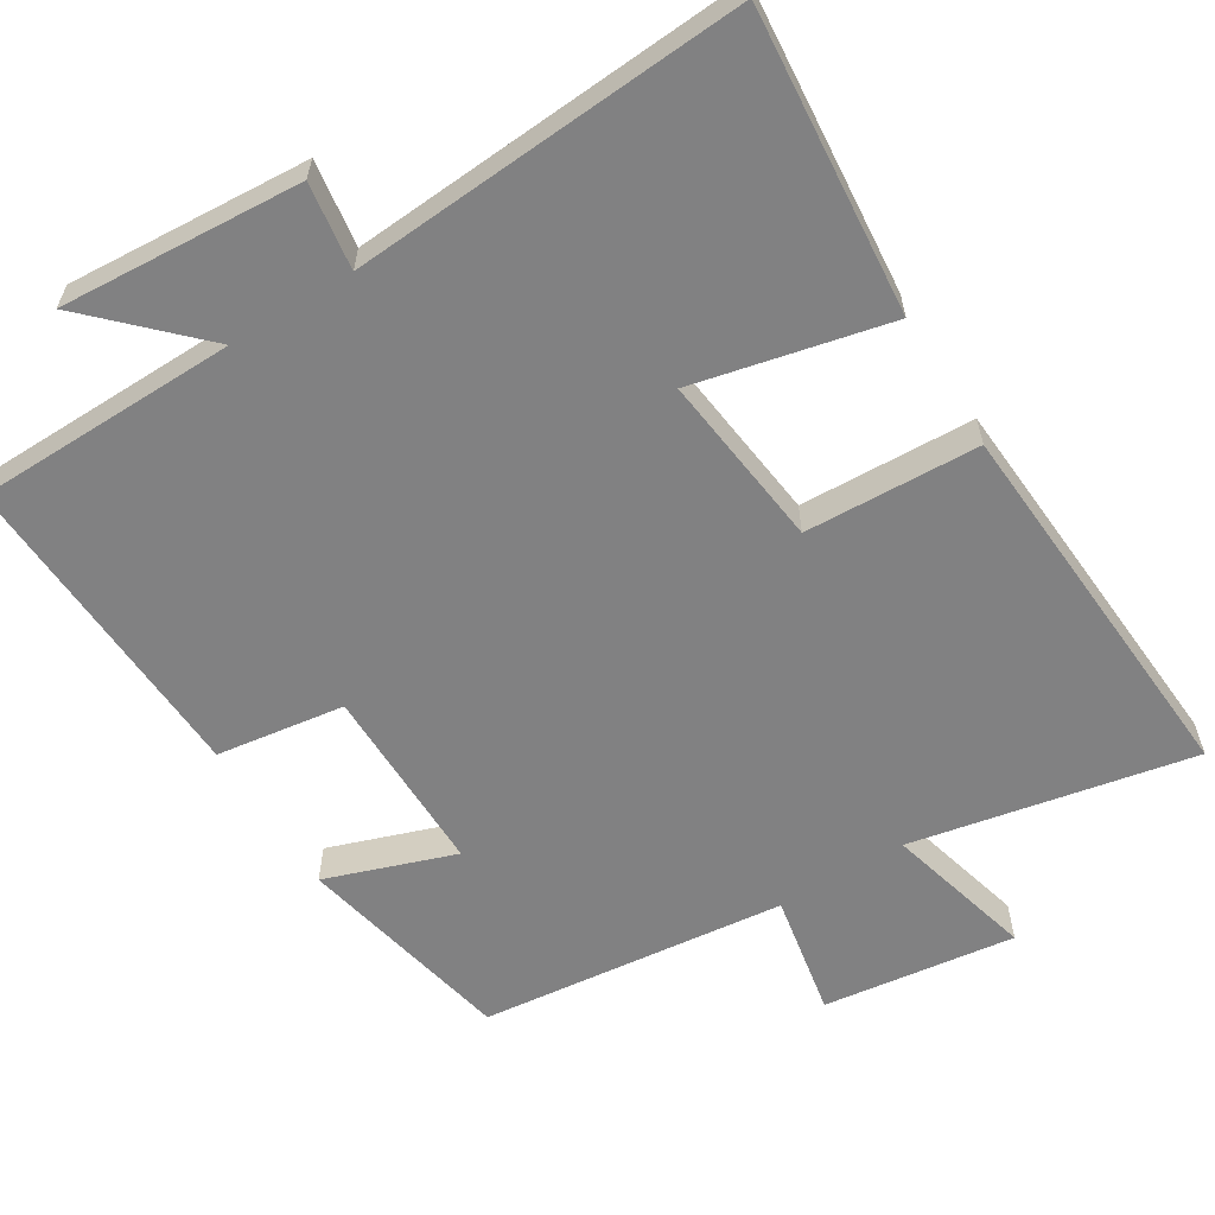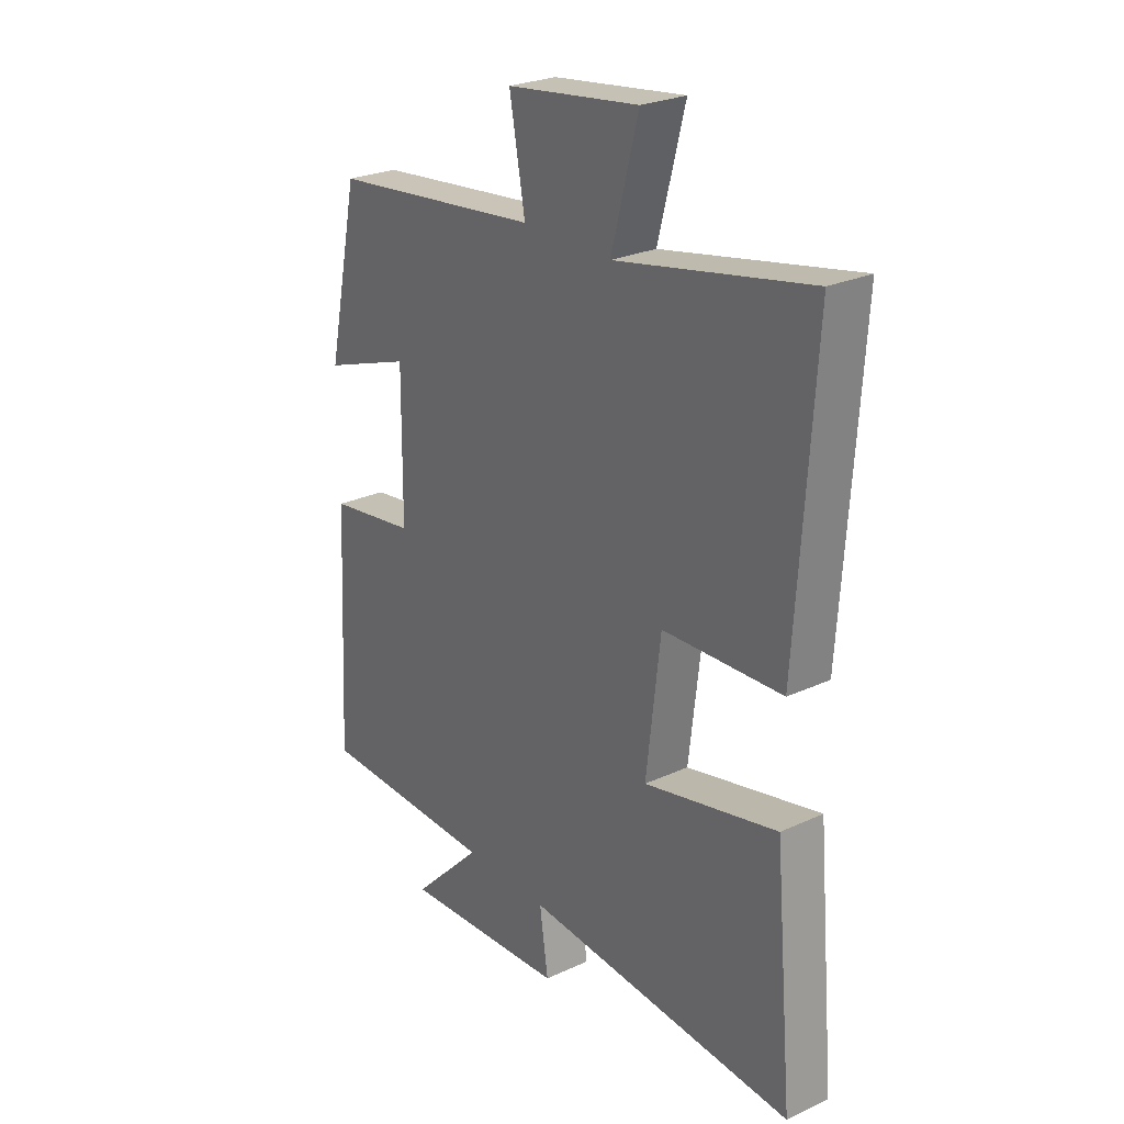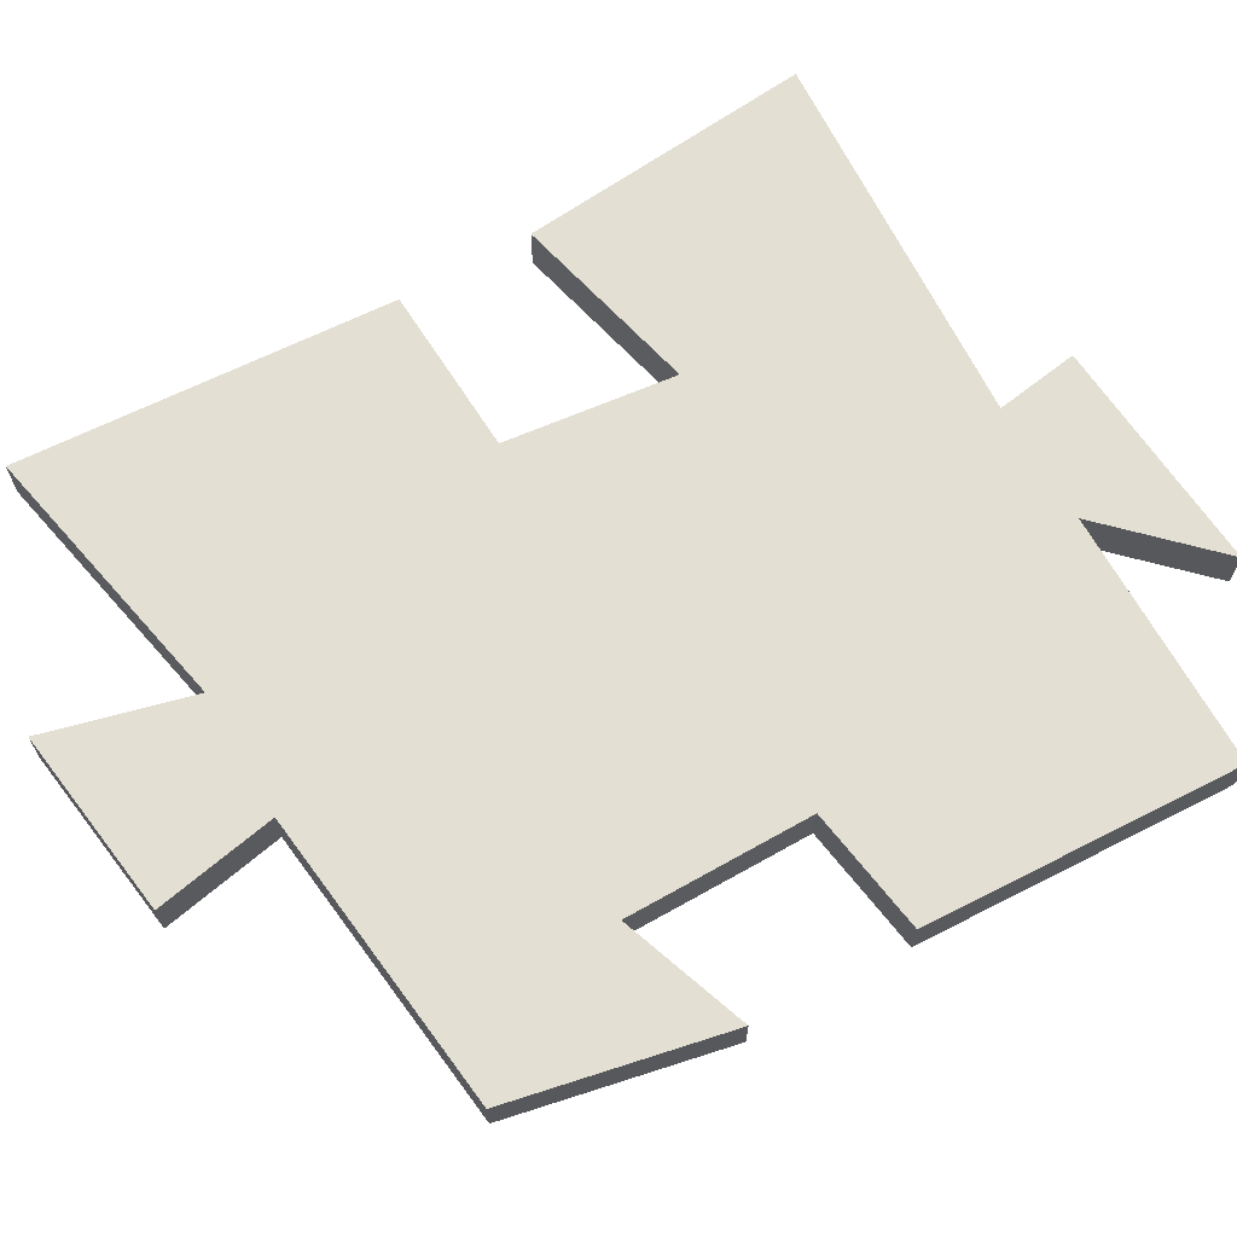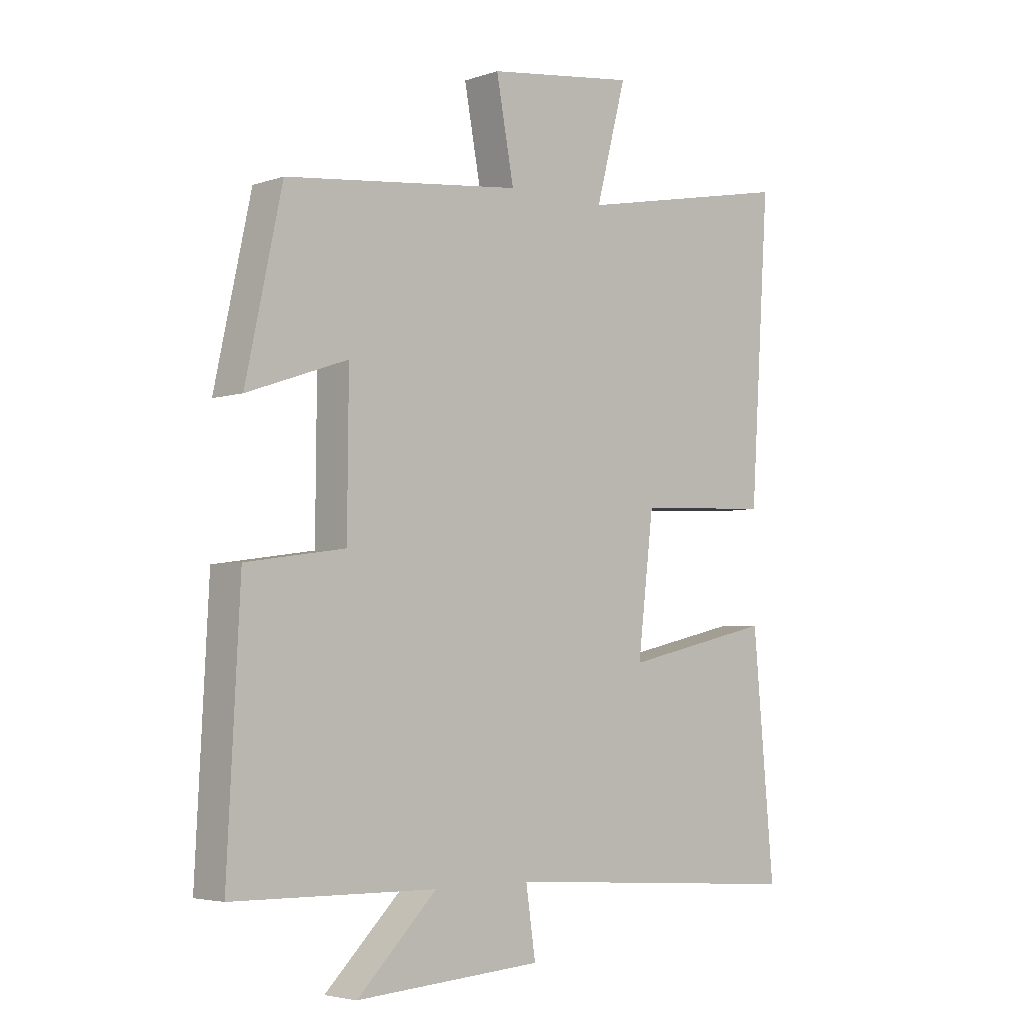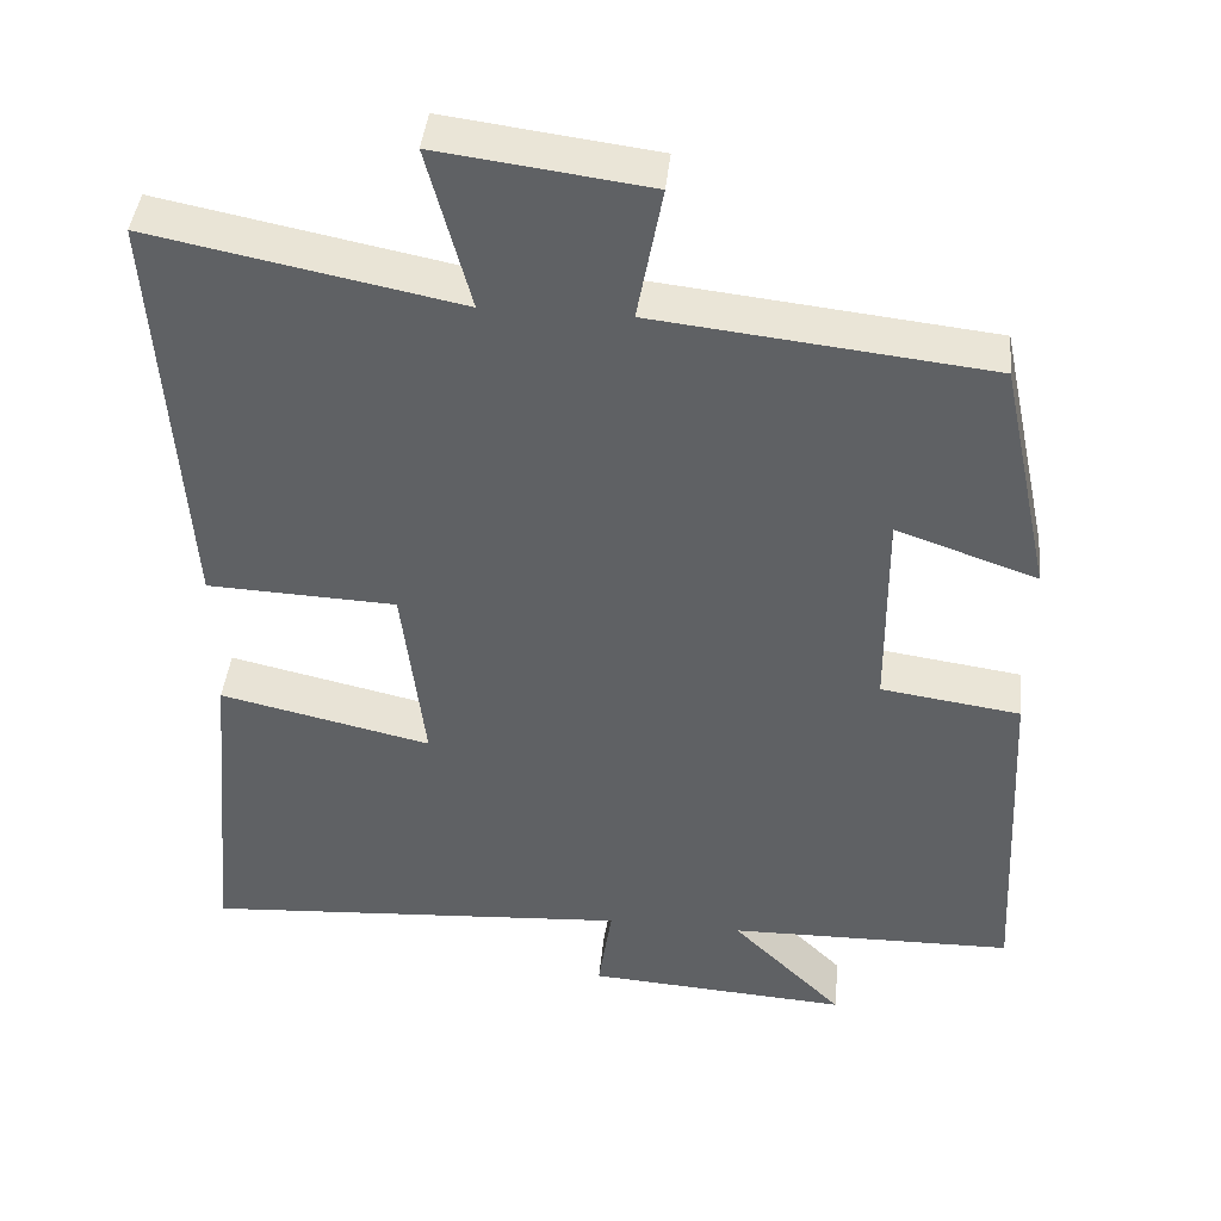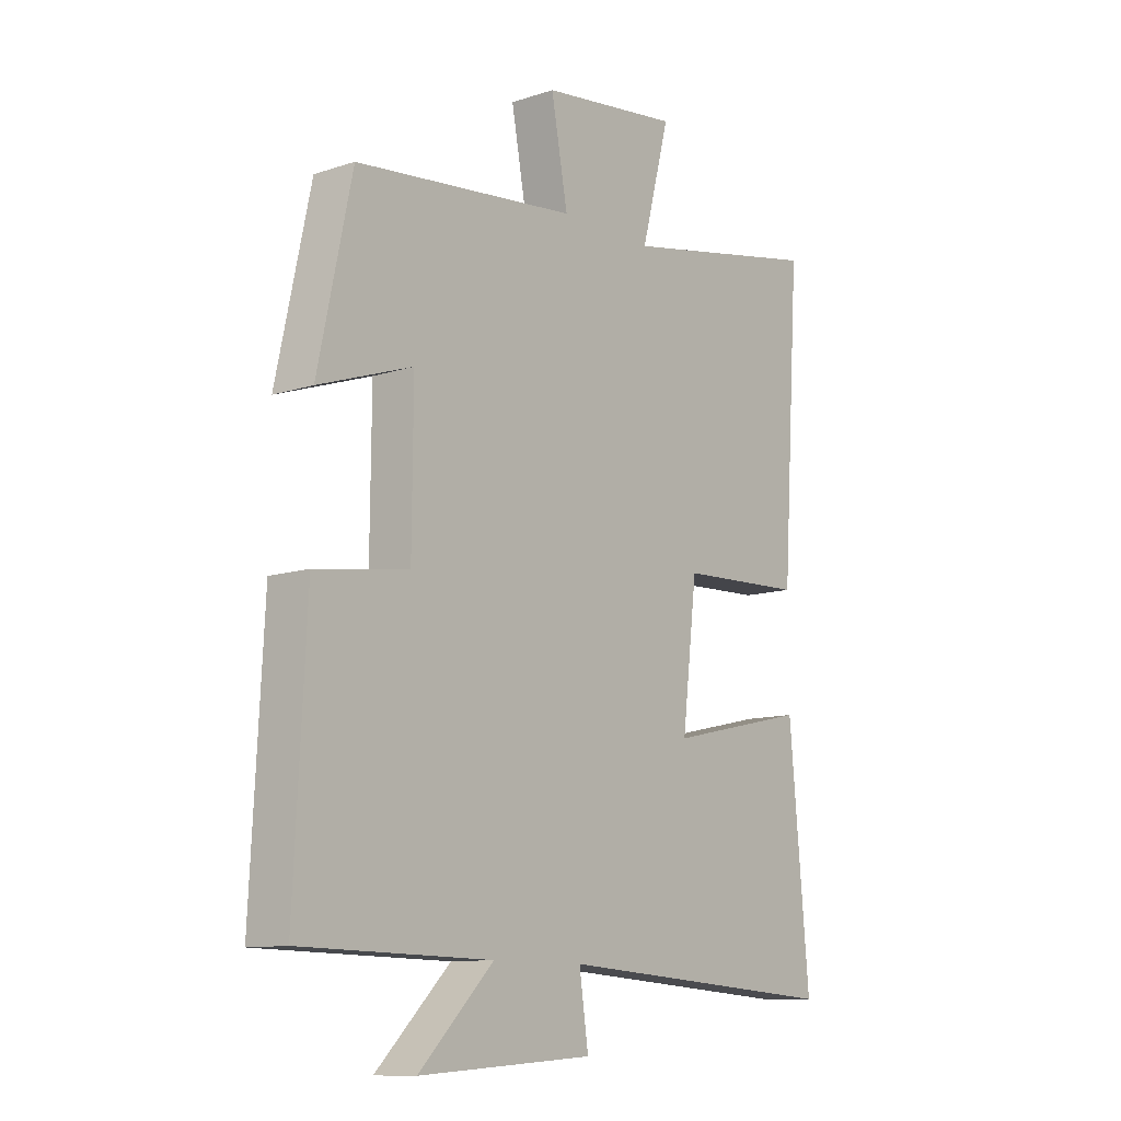
<metadata>
{"format":"obj","ext":"obj","renderer":"f3d","projection":"perspective","resolution":1024,"background":"white","views":[{"elev":-60.5,"azim":-148.3,"up":"+Y"},{"elev":25.9,"azim":-126.2,"up":"+Z"},{"elev":66.8,"azim":60.0,"up":"+Y"},{"elev":-4.2,"azim":137.3,"up":"+Z"},{"elev":42.2,"azim":5.8,"up":"+Z"},{"elev":-11.2,"azim":128.7,"up":"+Z"}]}
</metadata>
<code>
v 0.437 0.07 0.454
v 0.5 0.07 0.159
v 0.325 0.07 0.22
v 0.327 0.07 -0.036
v 0.5 0.07 -0.061
v 0.522 0.07 -0.494
v 0.167 0.07 -0.5
v 0.306 0.07 -0.638
v -0.02 0.07 -0.616
v -0.003 0.07 -0.5
v -0.537 0.07 -0.536
v -0.5 0.07 -0.127
v -0.237 0.07 -0.187
v -0.265 0.07 0.049
v -0.5 0.07 0.059
v -0.534 0.07 0.576
v -0.153 0.07 0.5
v -0.206 0.07 0.701
v 0.054 0.07 0.667
v 0.023 0.07 0.5
v 0.437 0 0.454
v 0.5 0 0.159
v 0.325 0 0.22
v 0.327 0 -0.036
v 0.5 0 -0.061
v 0.522 0 -0.494
v 0.167 0 -0.5
v 0.306 0 -0.638
v -0.02 0 -0.616
v -0.003 0 -0.5
v -0.537 0 -0.536
v -0.5 0 -0.127
v -0.237 0 -0.187
v -0.265 0 0.049
v -0.5 0 0.059
v -0.534 0 0.576
v -0.153 0 0.5
v -0.206 0 0.701
v 0.054 0 0.667
v 0.023 0 0.5
f 17 18 19 20
f 17 20 1 2
f 14 15 16 17
f 13 14 17
f 10 11 12 13
f 10 13 17
f 7 8 9 10
f 4 5 6 7
f 3 4 7 10
f 17 2 3
f 3 10 17
f 40 39 38 37
f 22 21 40 37
f 37 36 35 34
f 37 34 33
f 33 32 31 30
f 37 33 30
f 30 29 28 27
f 27 26 25 24
f 30 27 24 23
f 23 22 37
f 37 30 23
f 1 21 22 2
f 2 22 23 3
f 3 23 24 4
f 4 24 25 5
f 5 25 26 6
f 6 26 27 7
f 7 27 28 8
f 8 28 29 9
f 9 29 30 10
f 10 30 31 11
f 11 31 32 12
f 12 32 33 13
f 13 33 34 14
f 14 34 35 15
f 15 35 36 16
f 16 36 37 17
f 17 37 38 18
f 18 38 39 19
f 19 39 40 20
f 20 40 21 1

</code>
